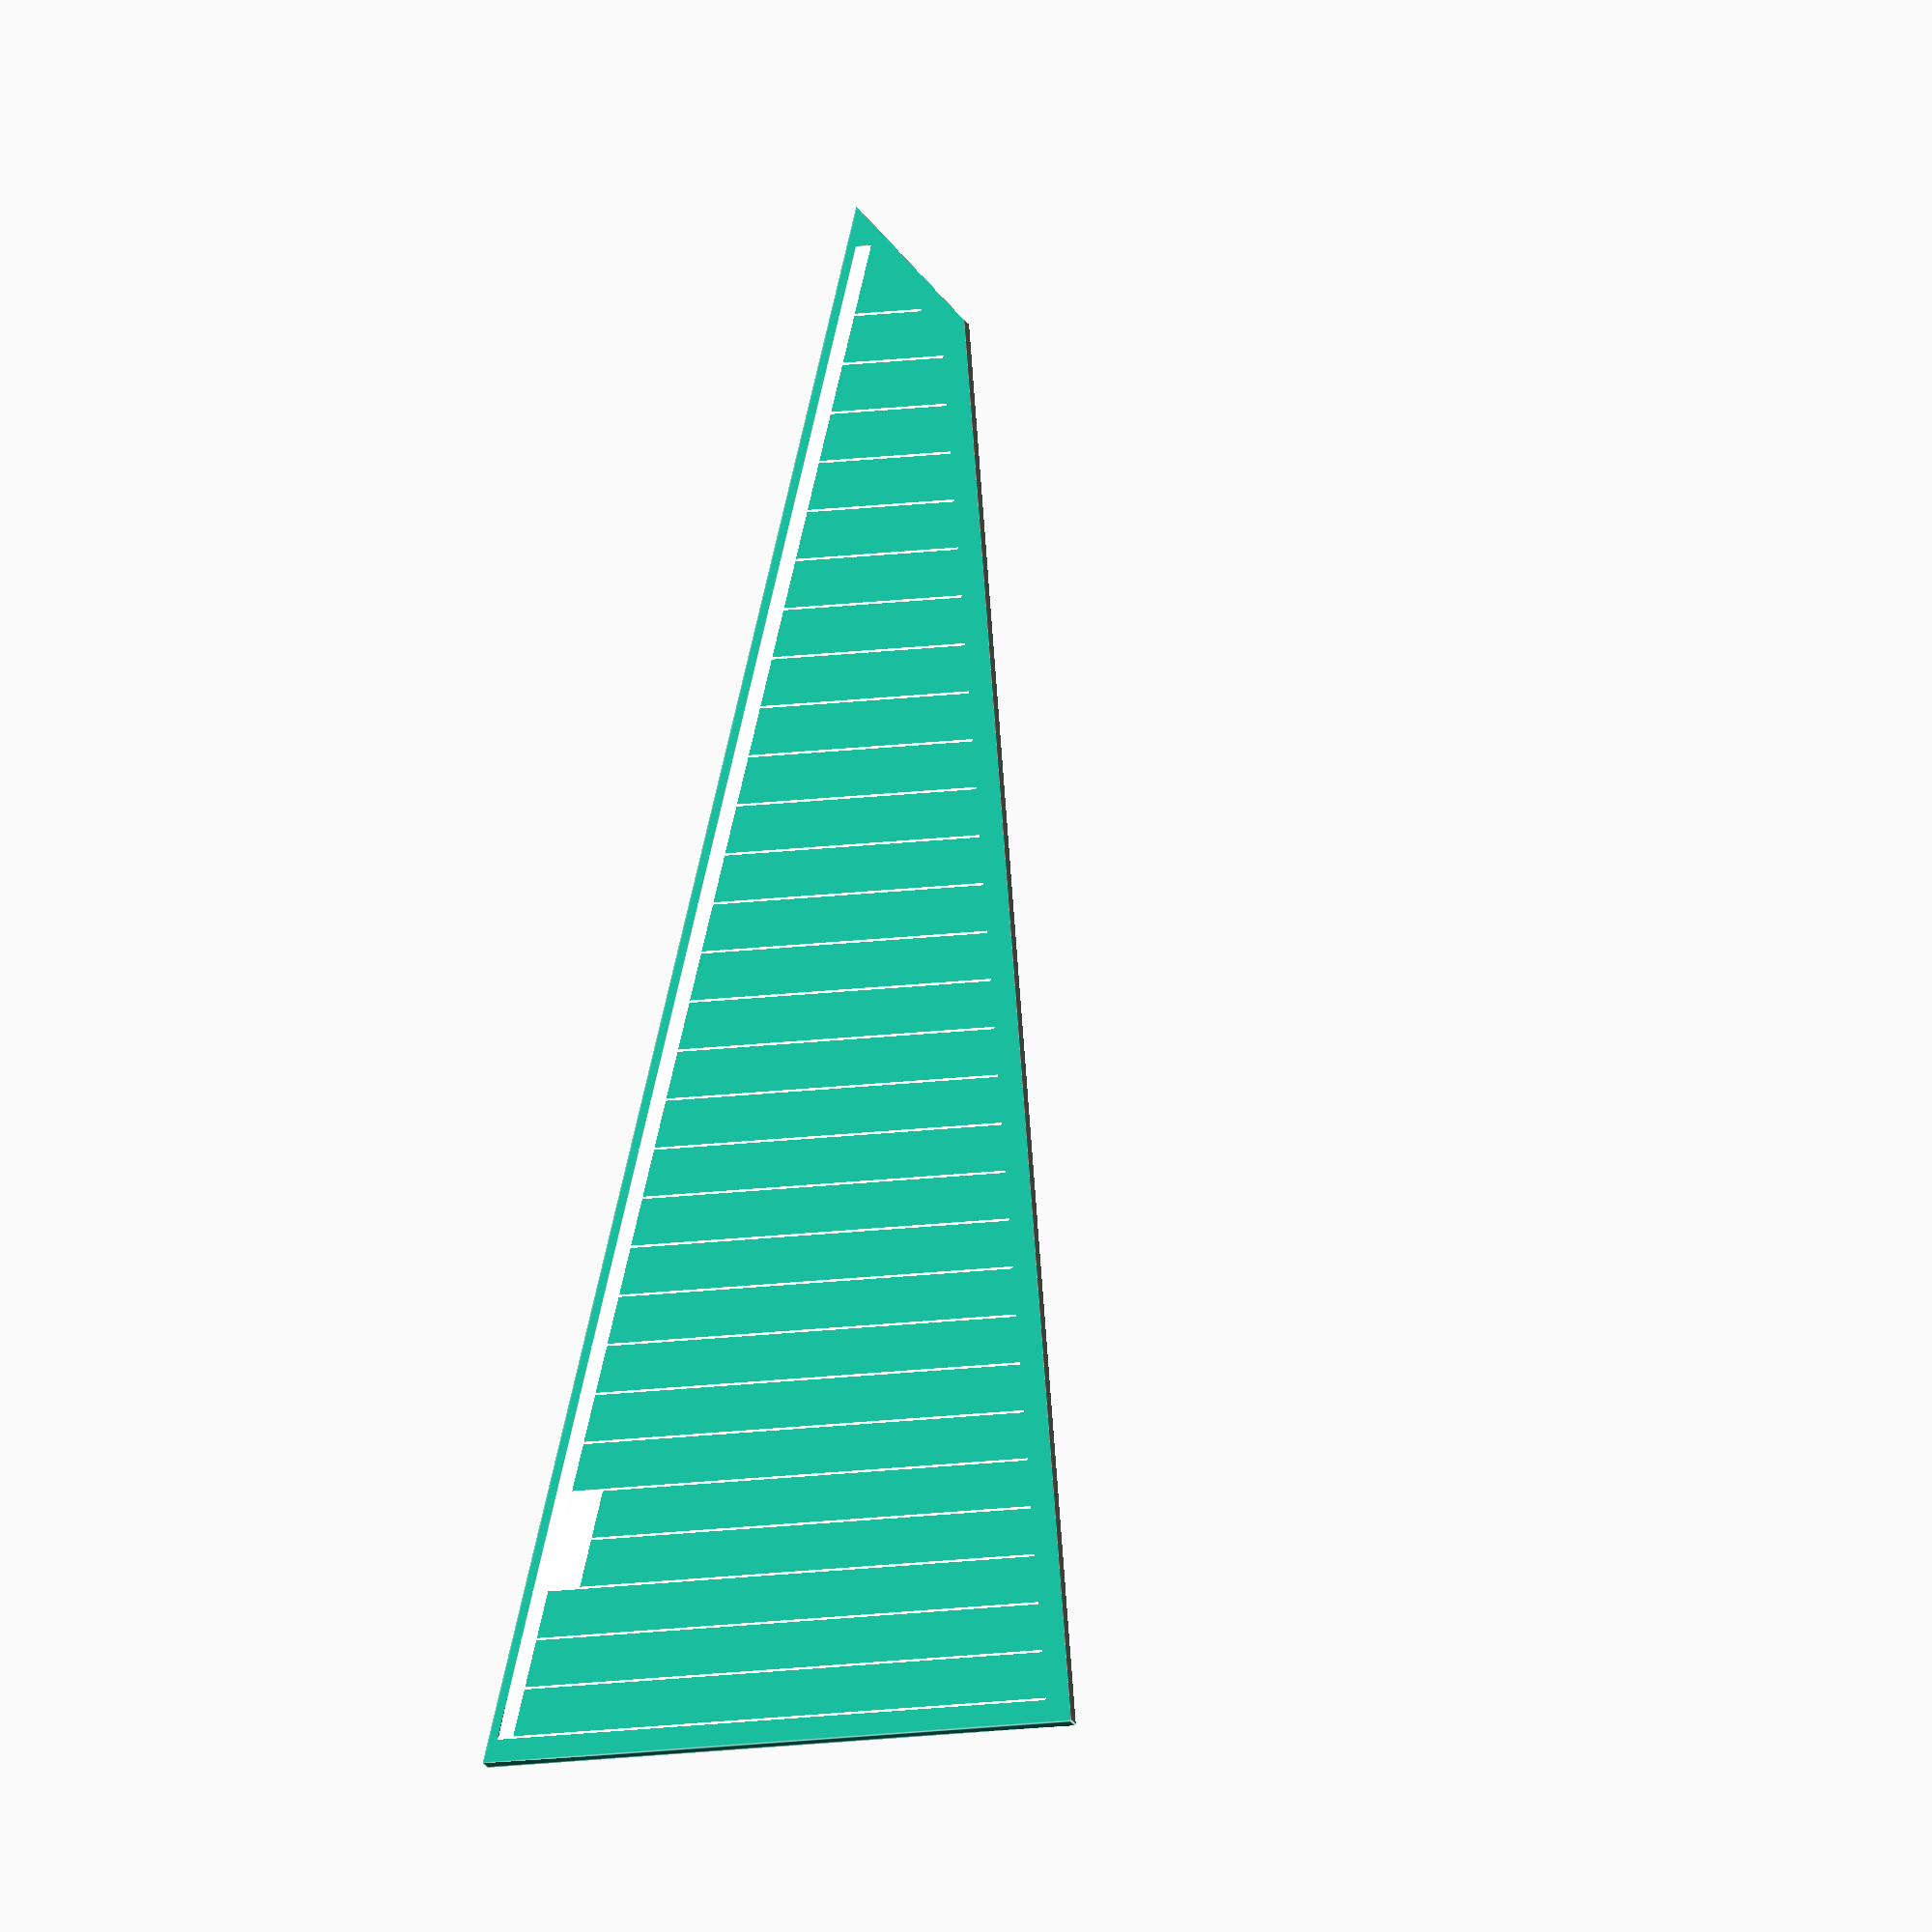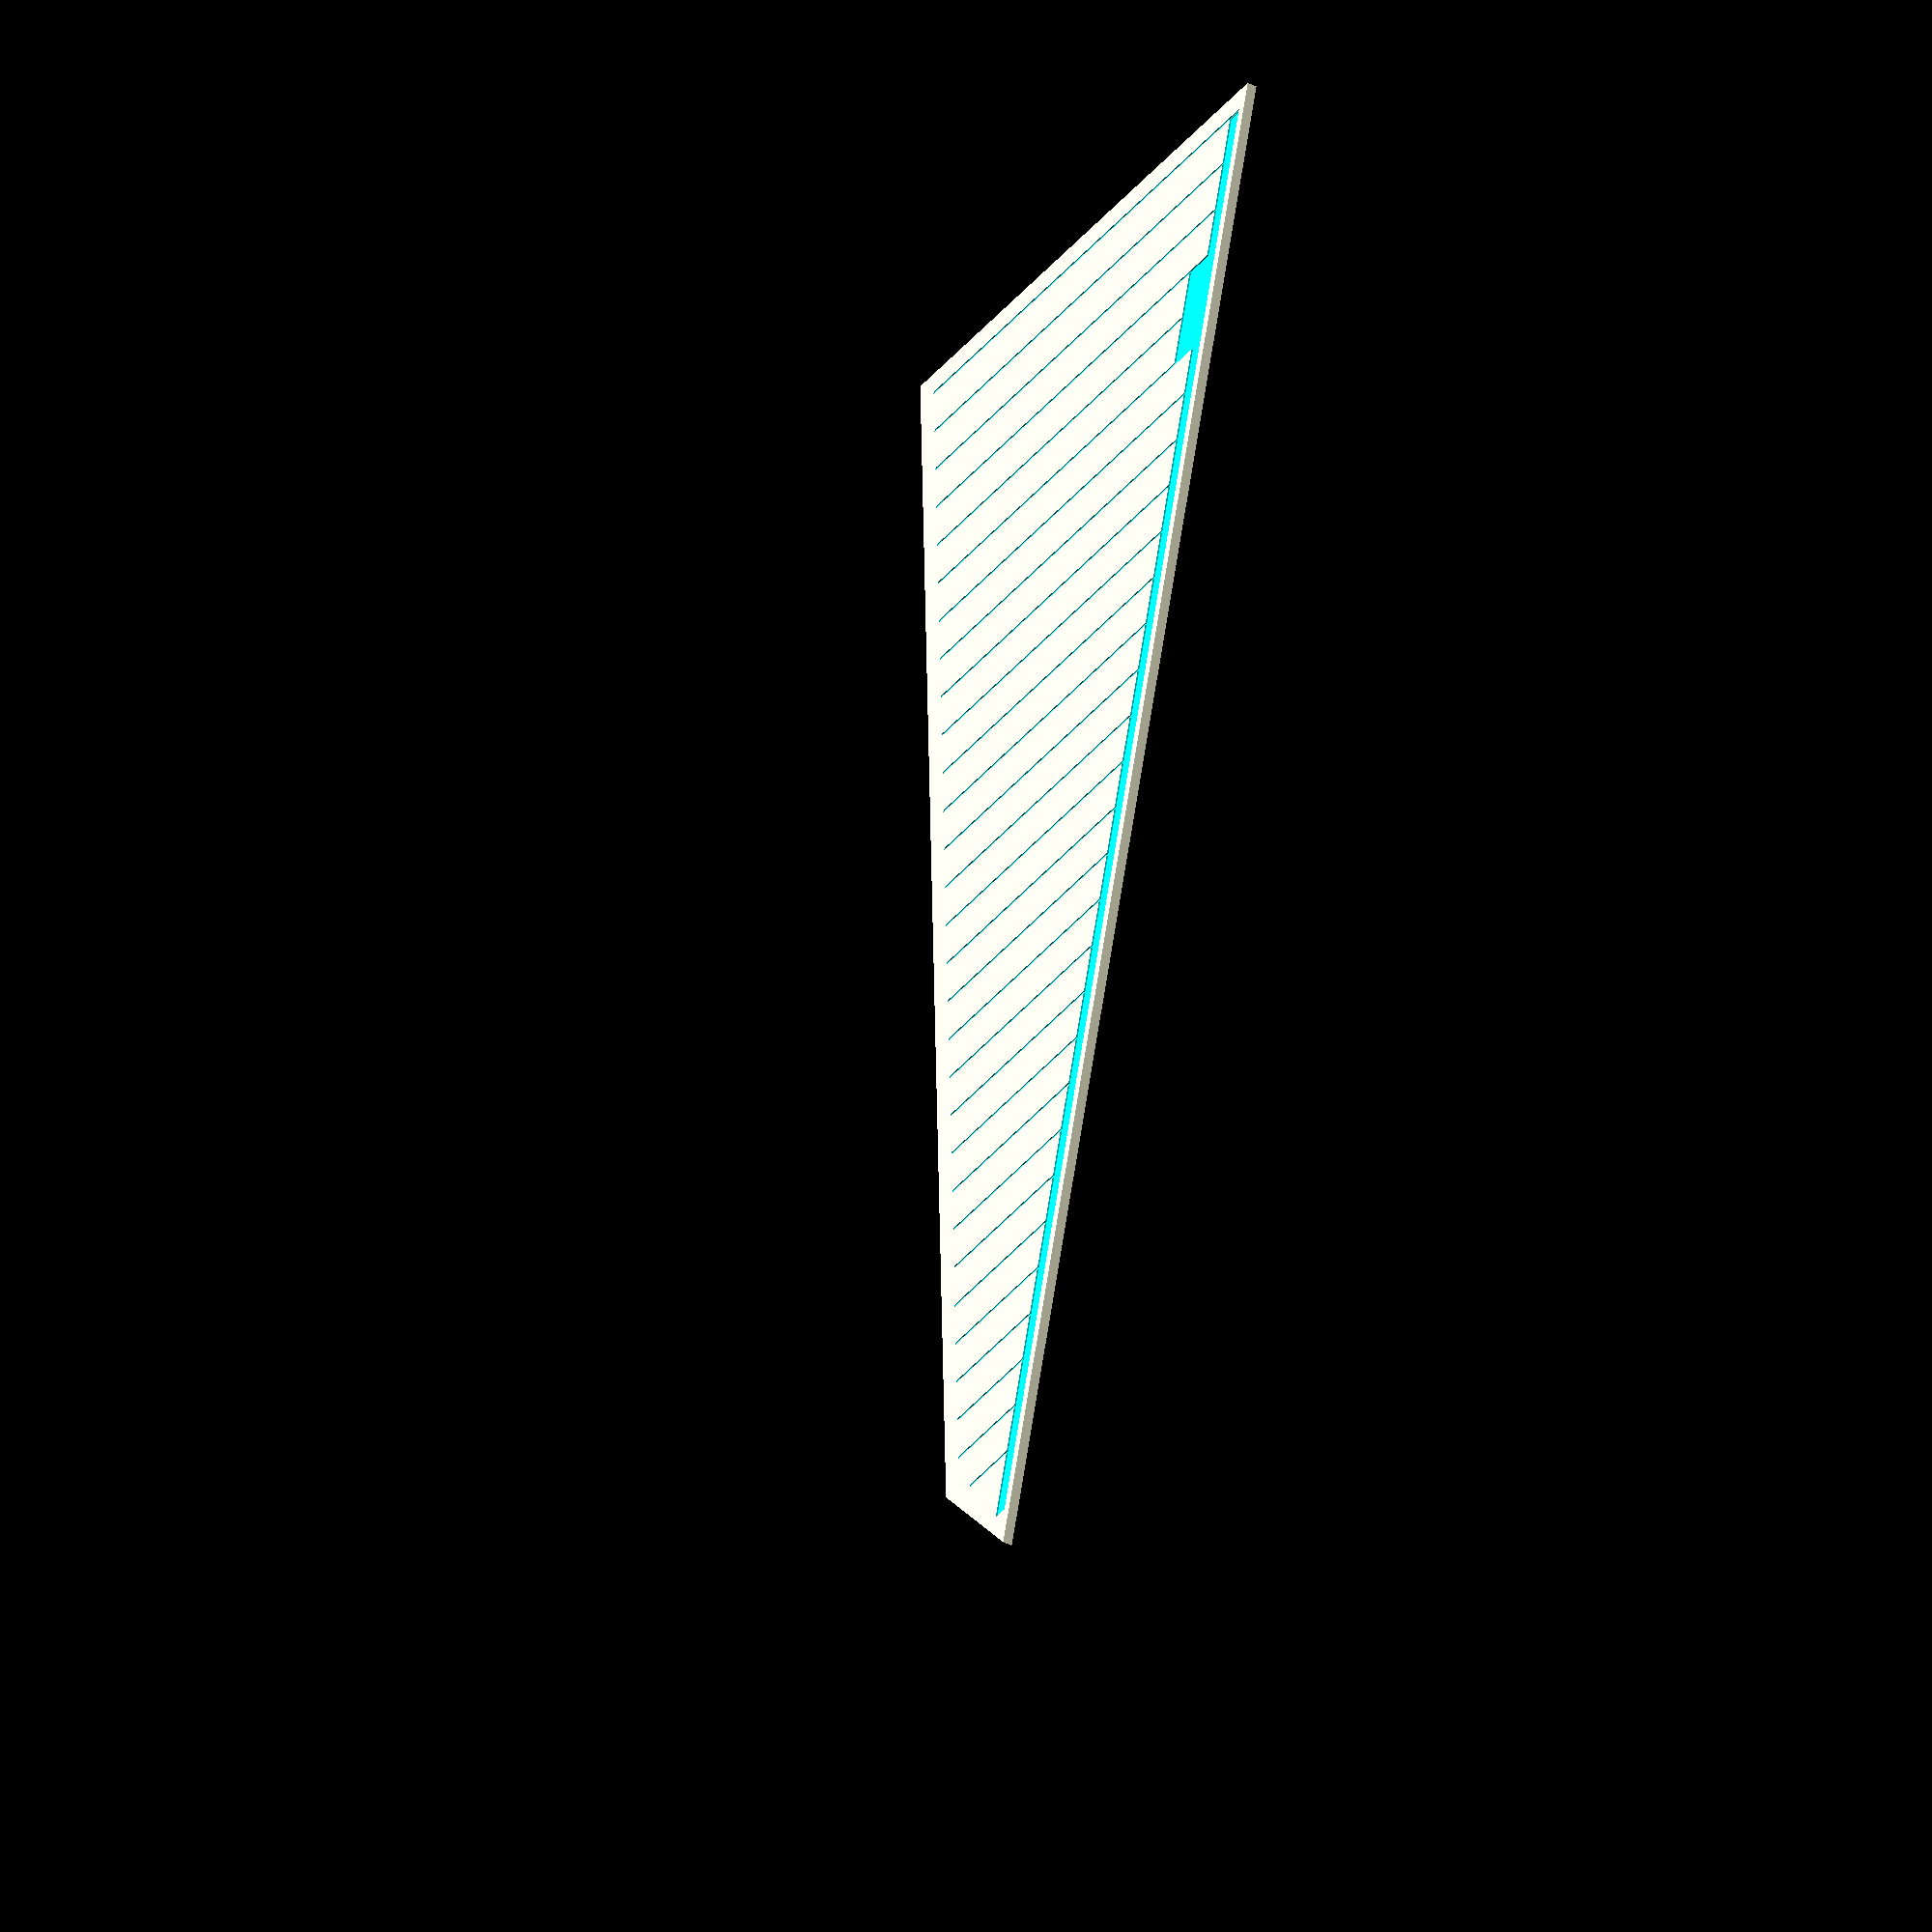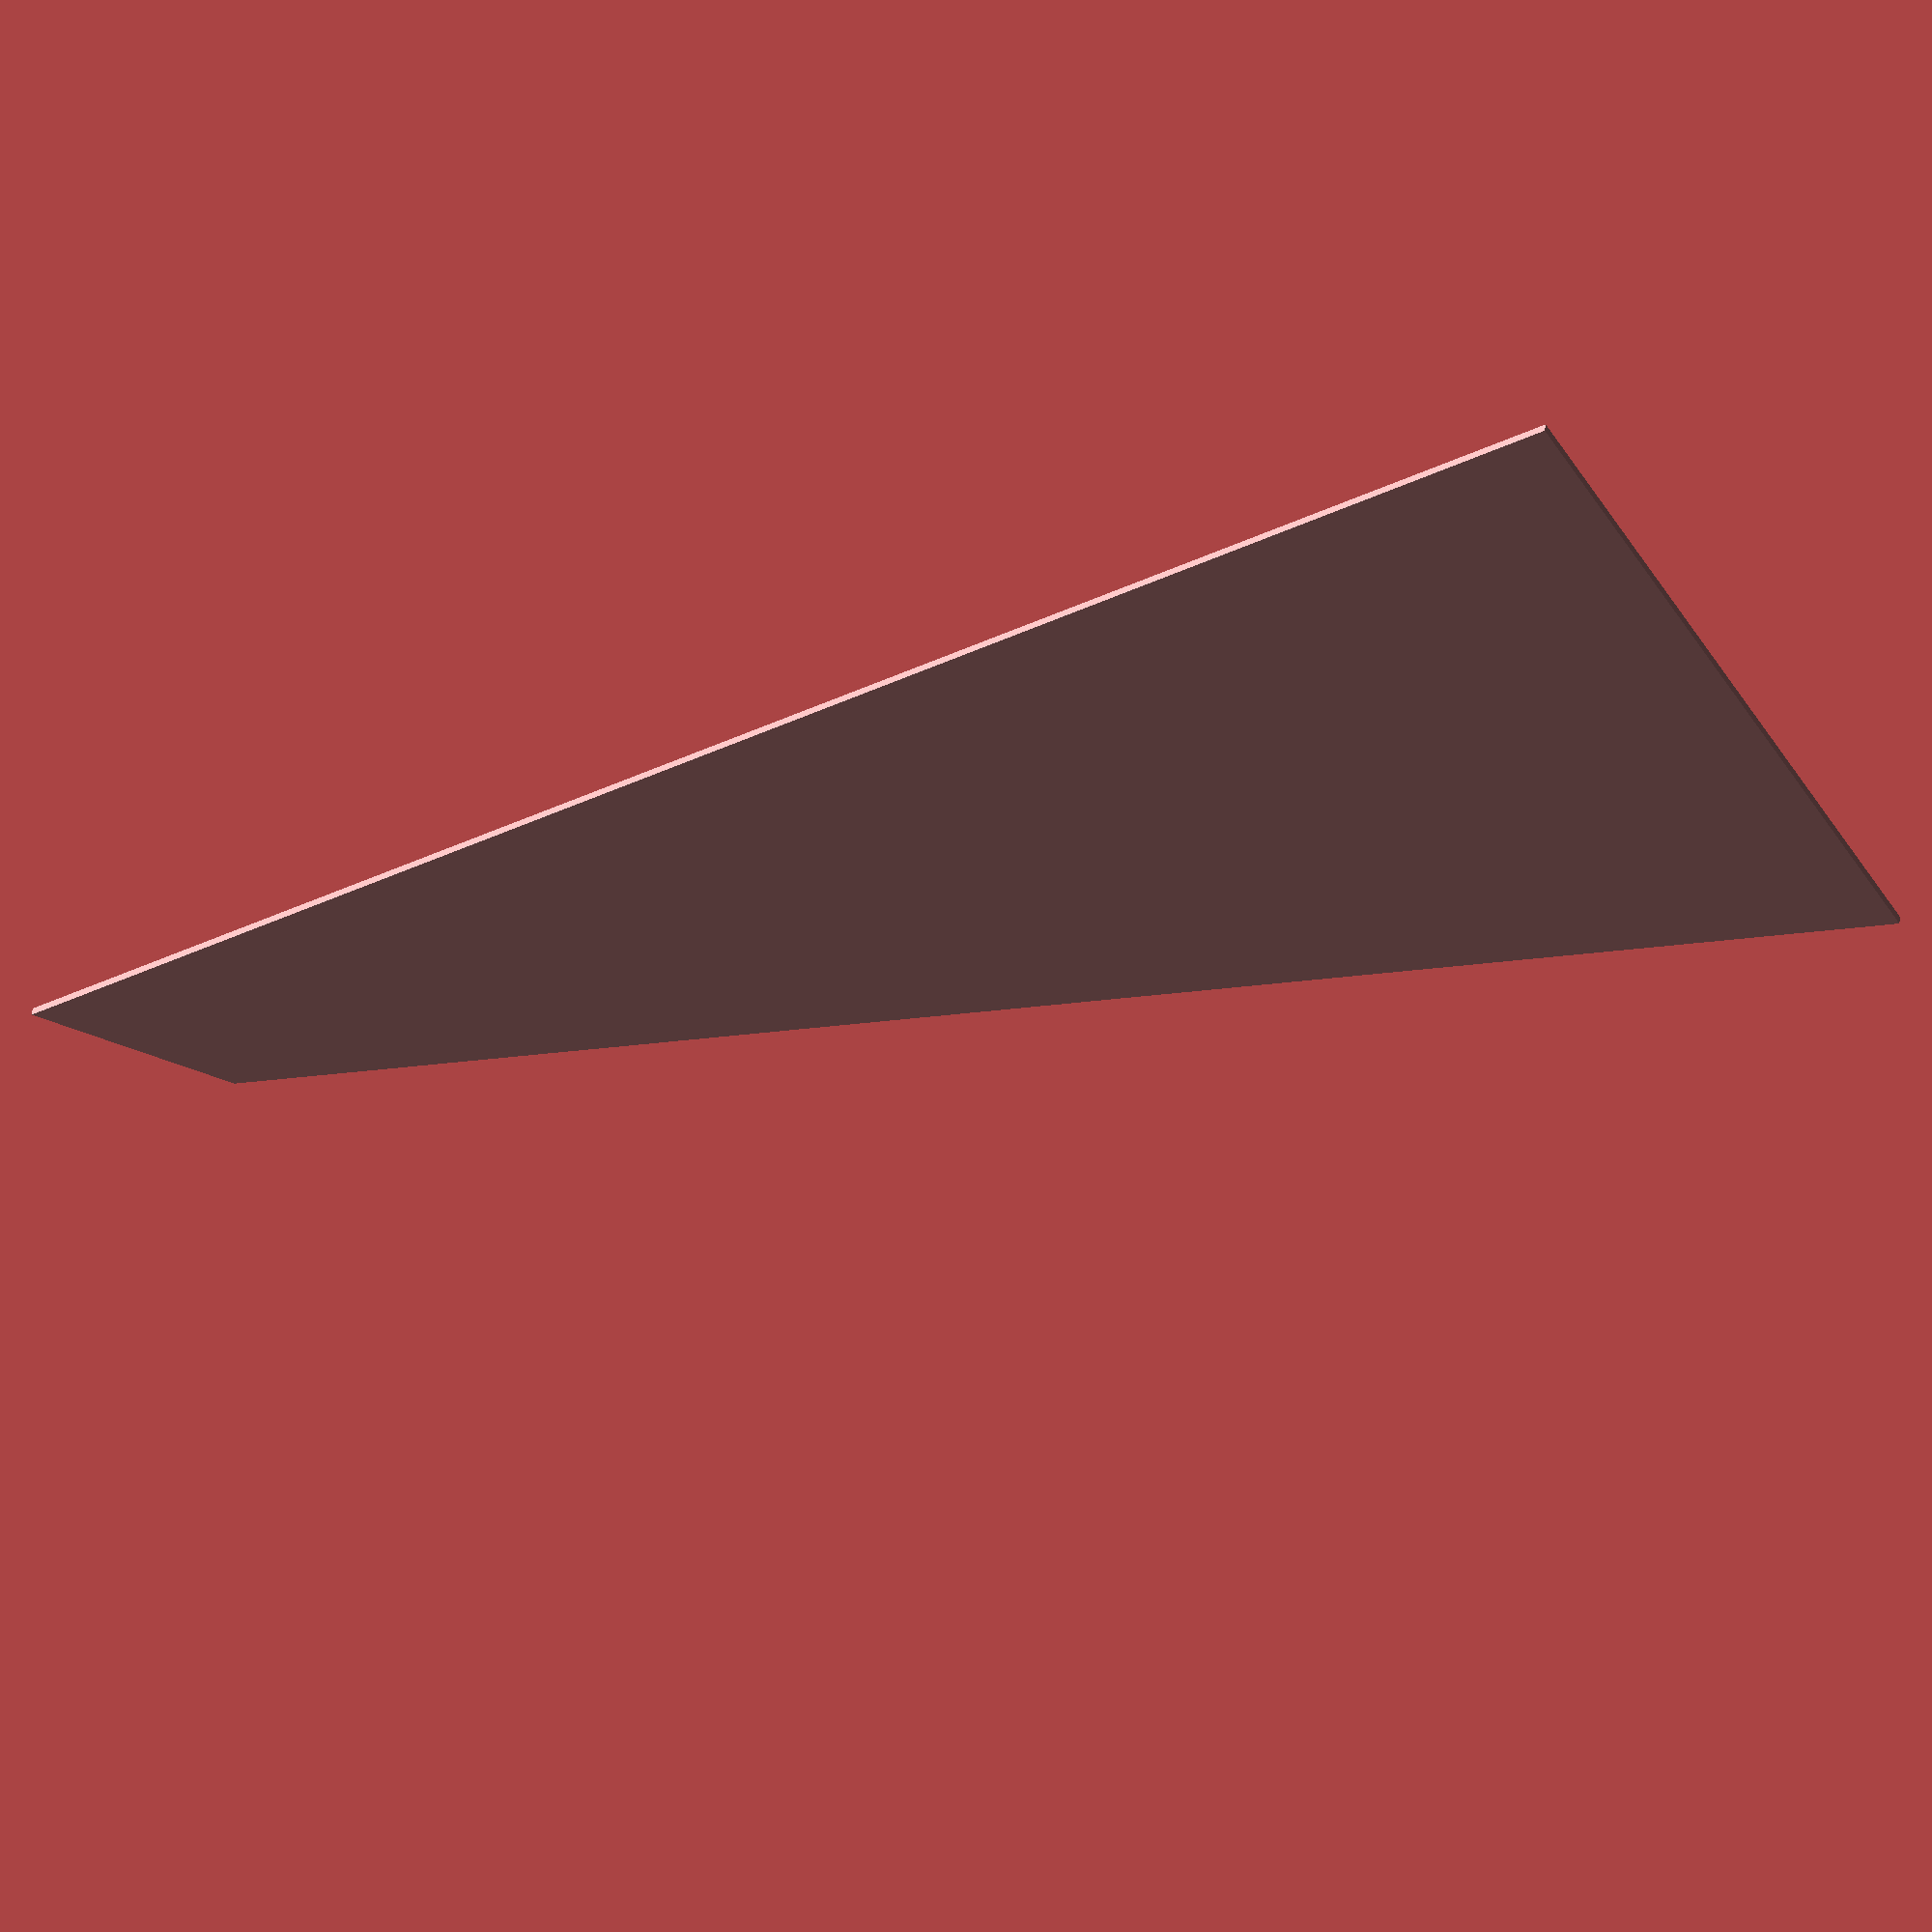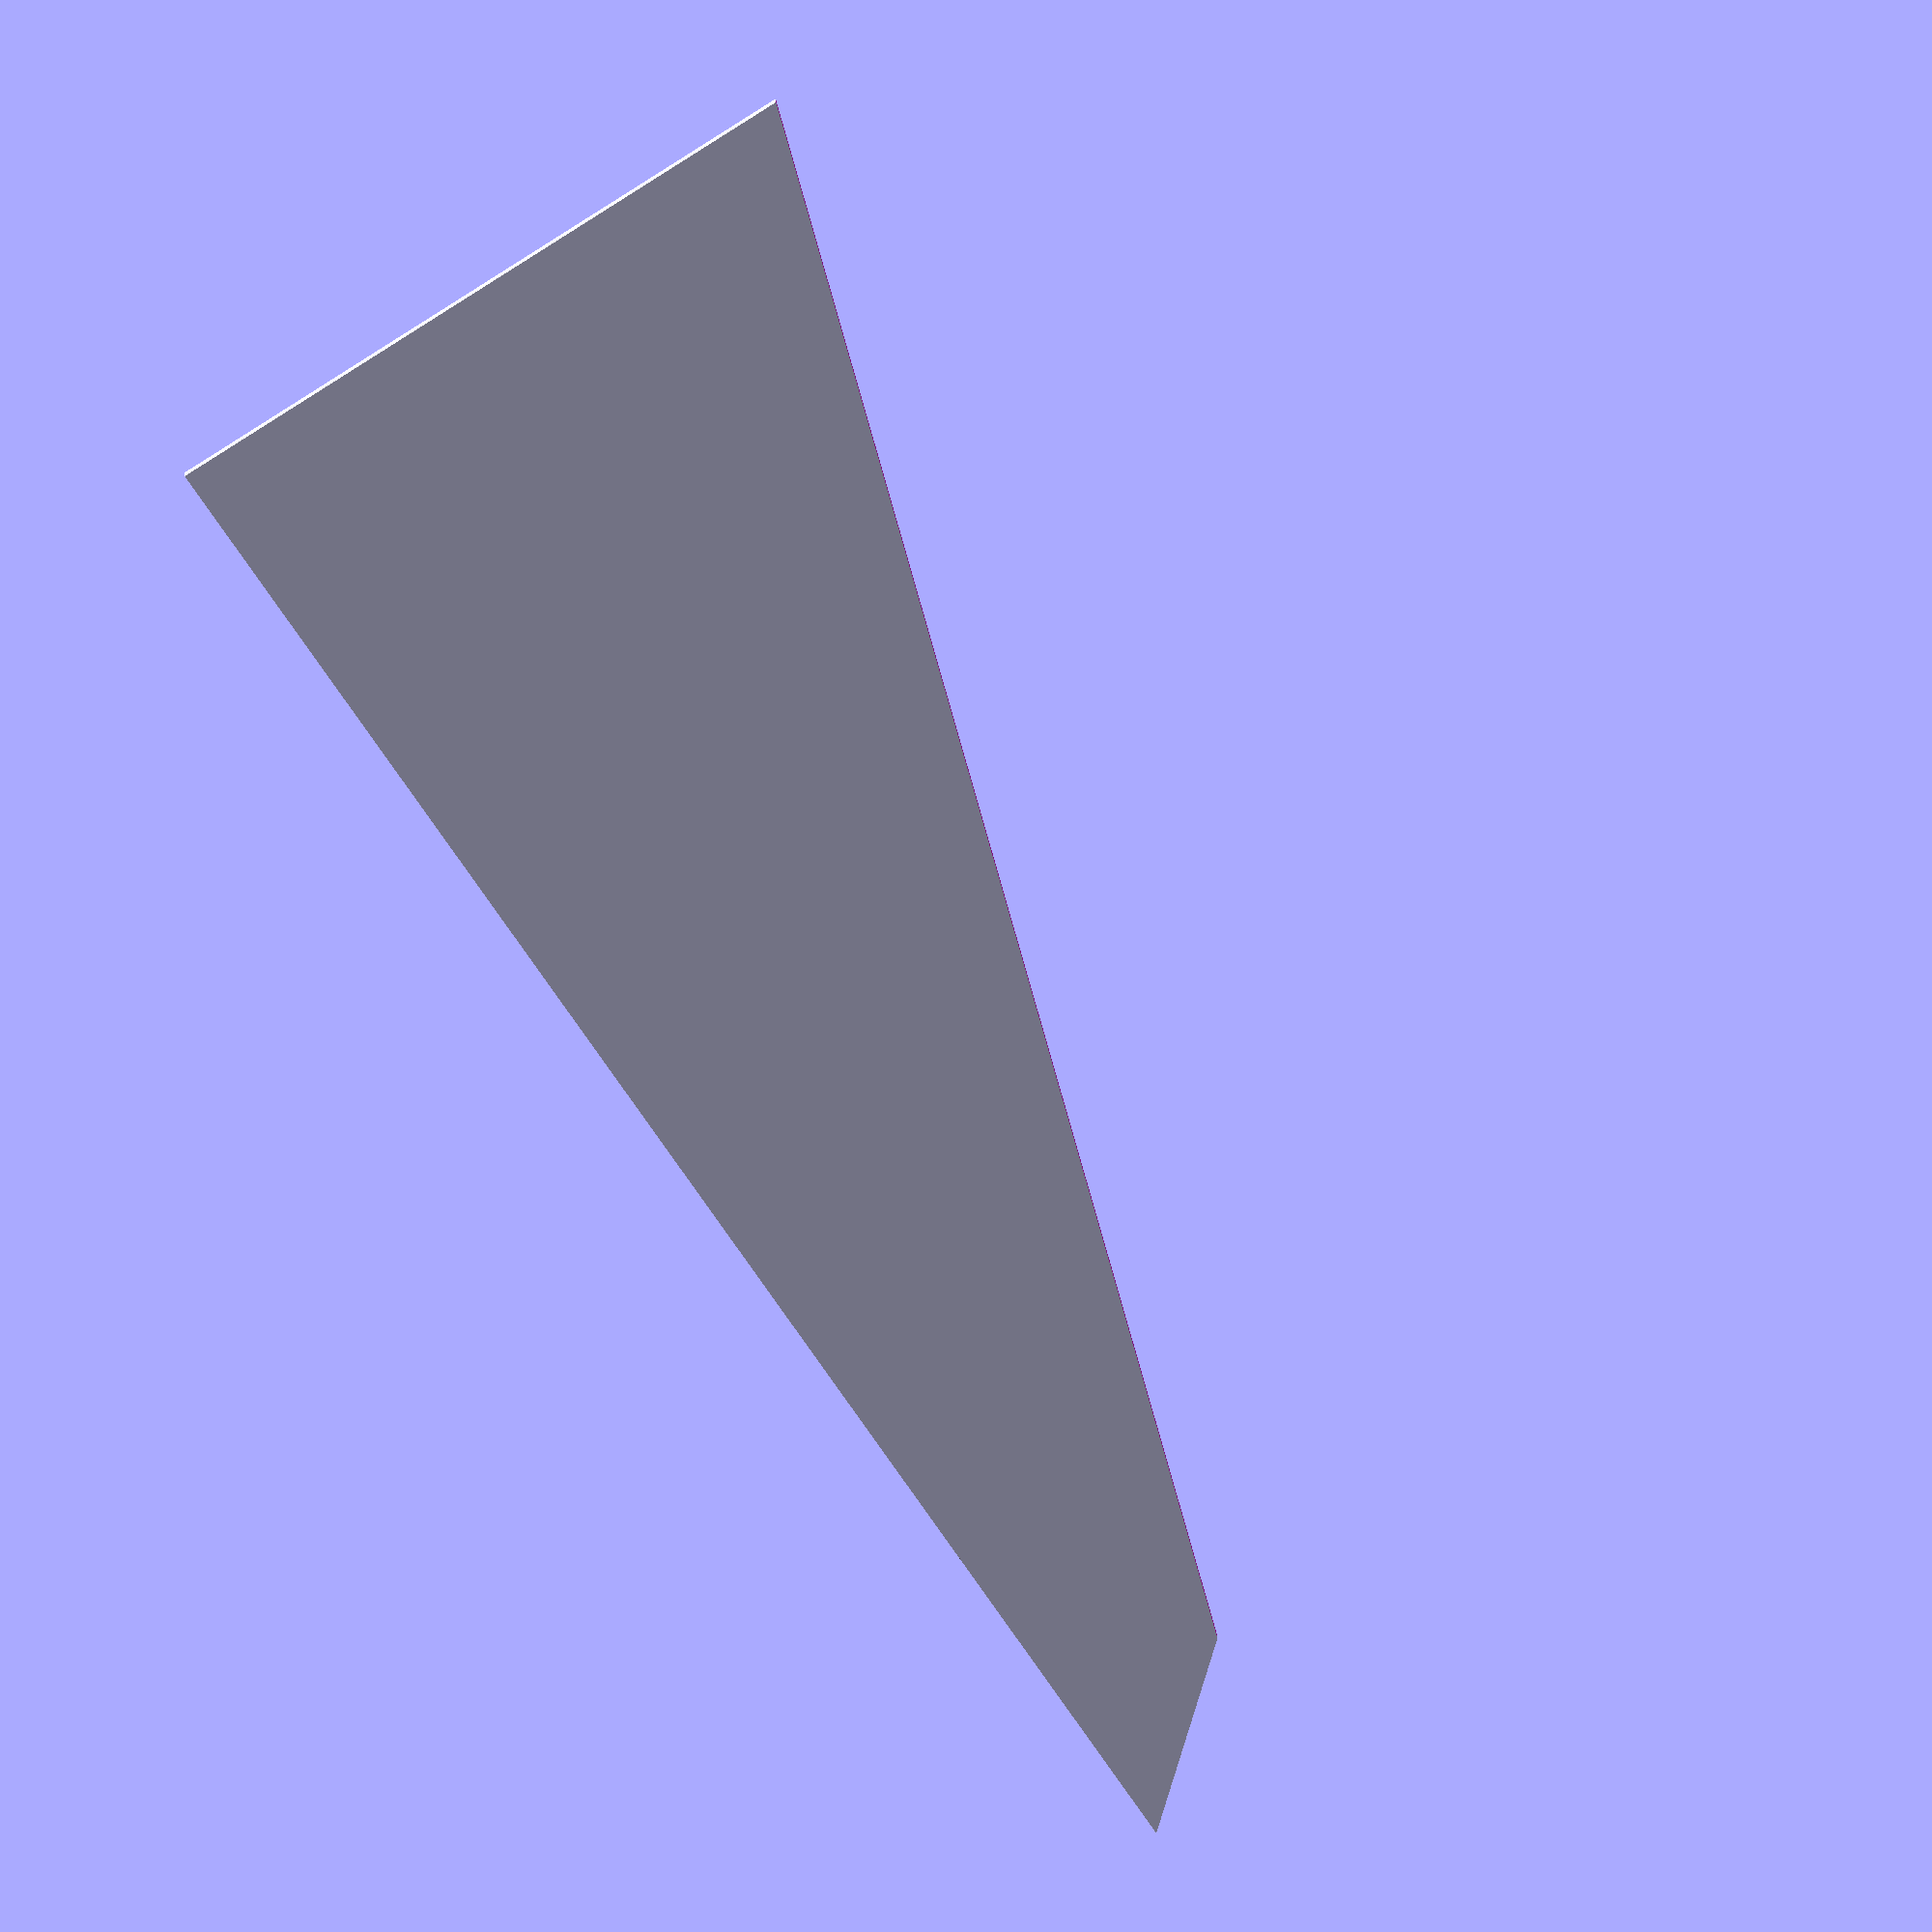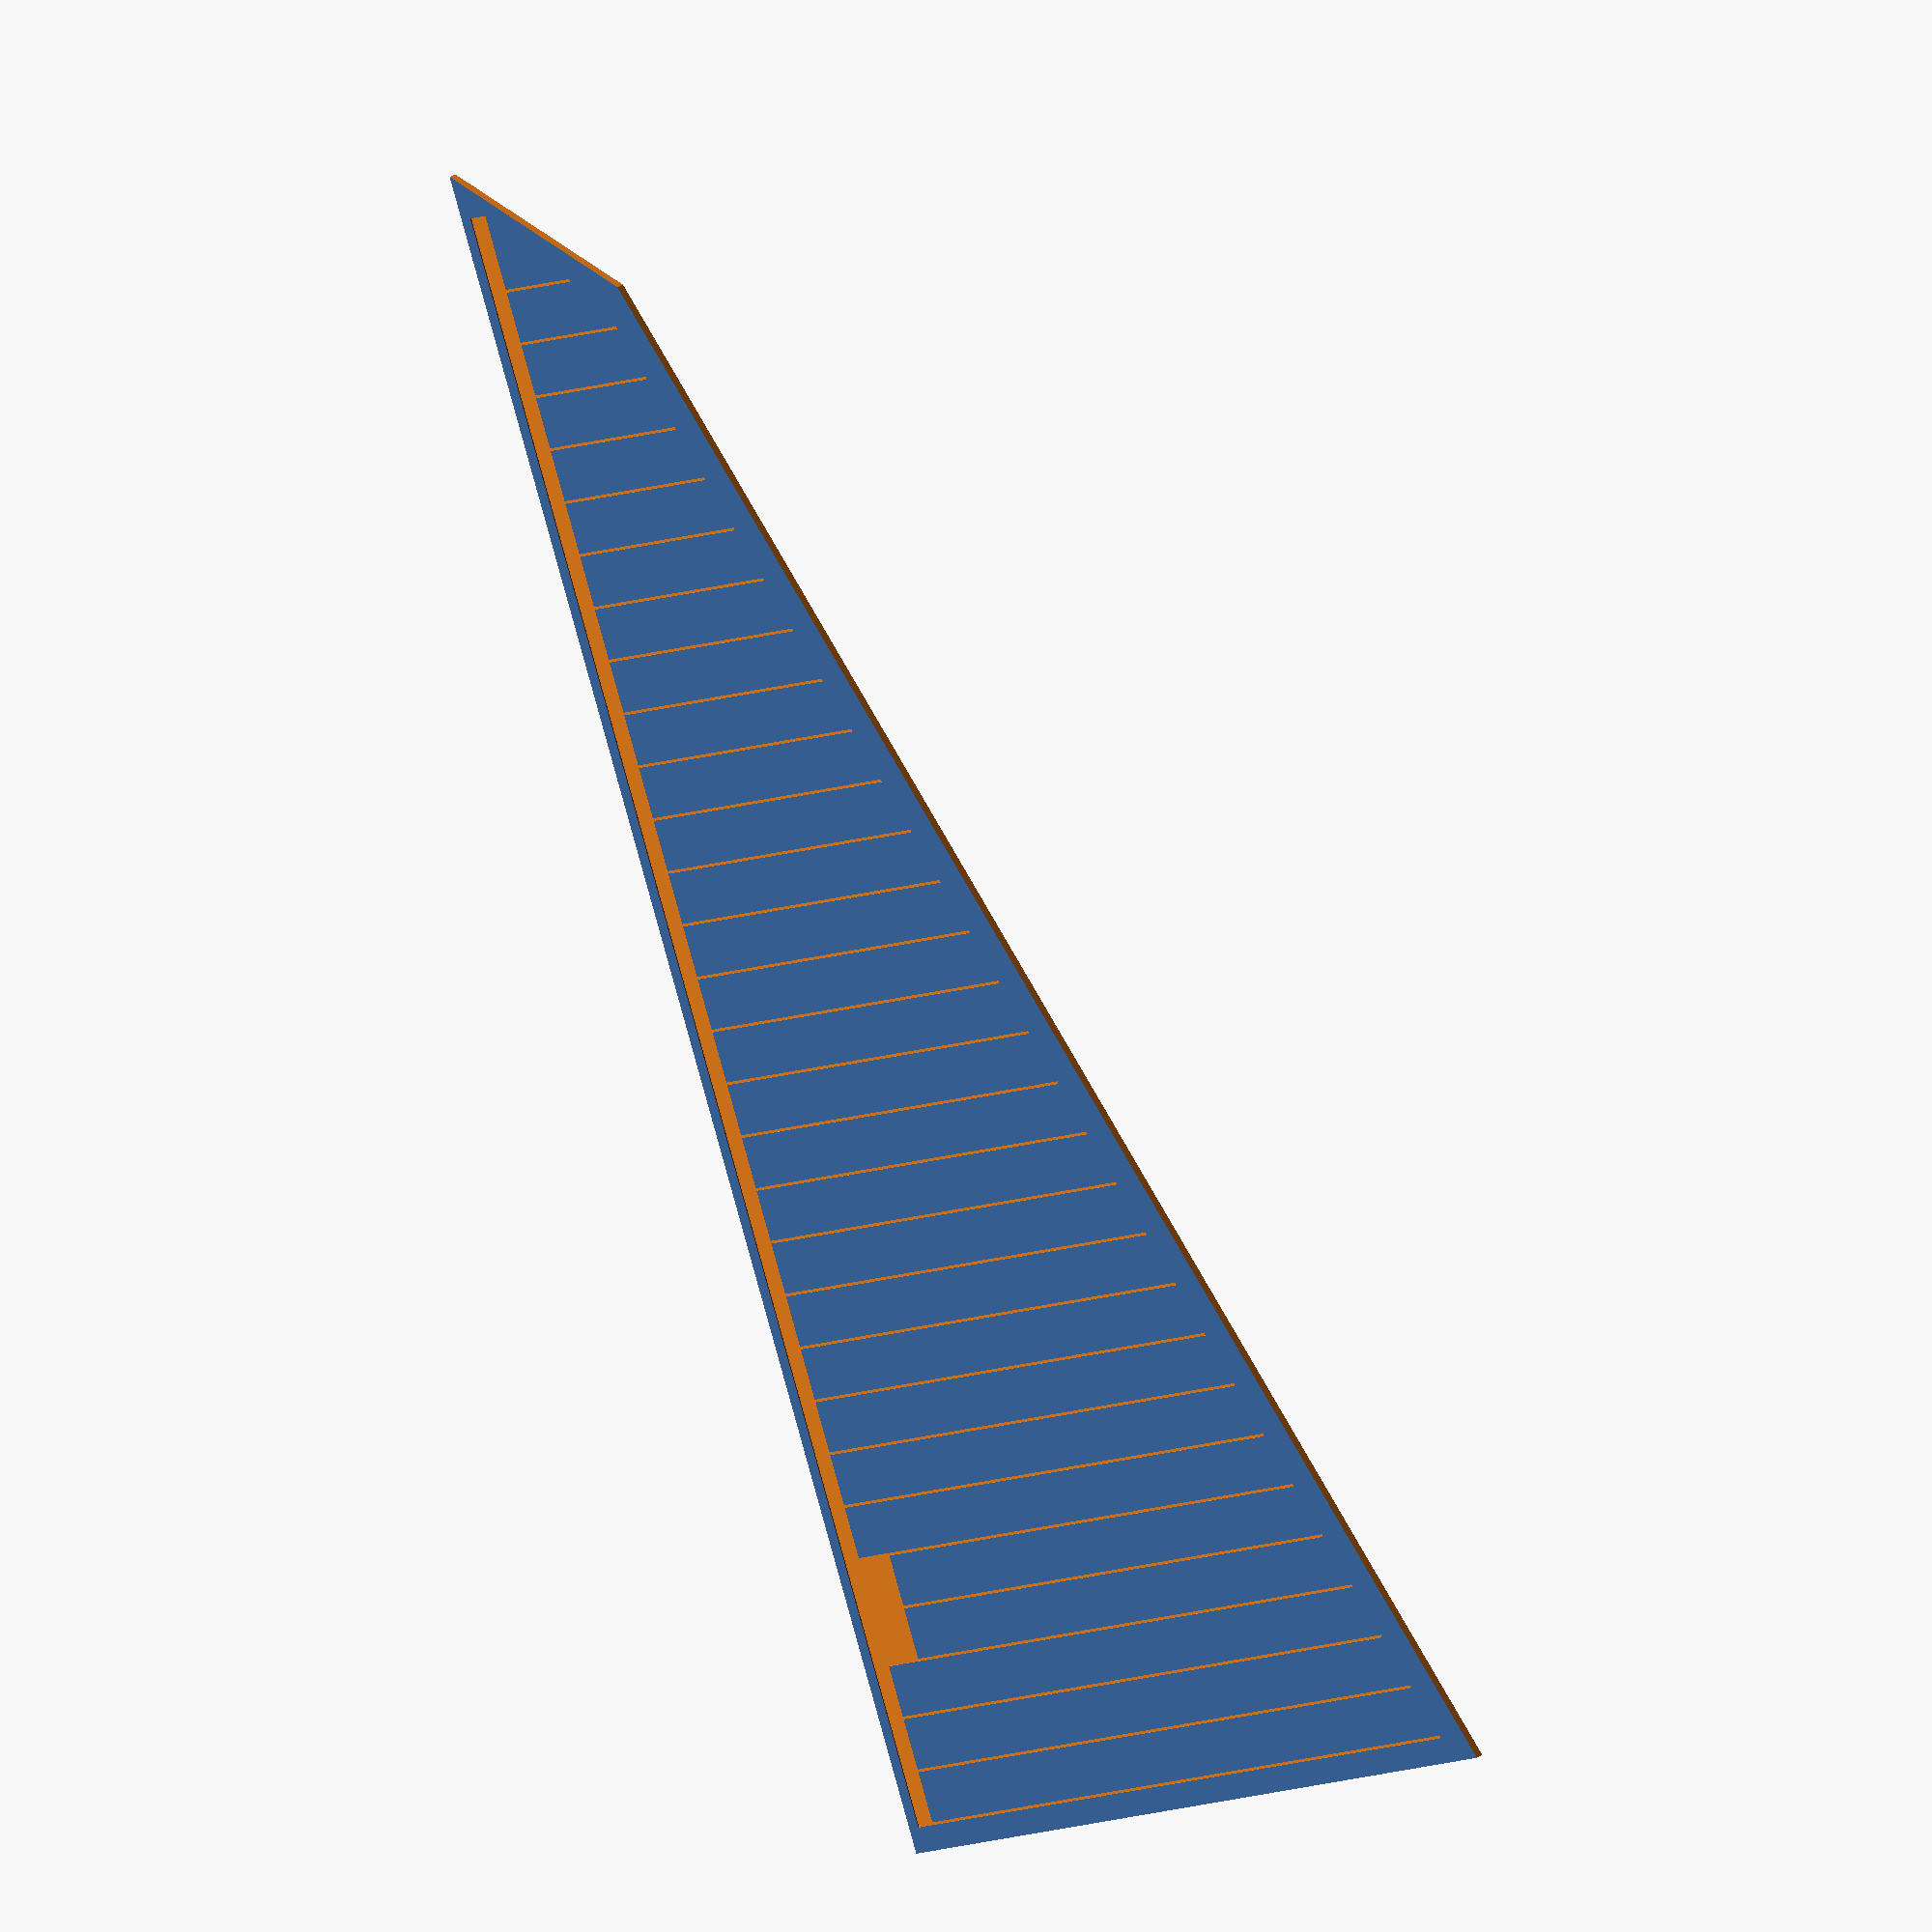
<openscad>
/*
 * Creates a TASC Cell.
 *
 * Author: Ian McInerney
 * Created: July 1, 2013
 */



difference() {
	cube(size=[12.8778,31.8516,0.1778],center=false);
	
	// Make the semi-triangular shape
	translate([12.8778,0.0,-0.2])rotate([0.0,0.0,18.6])cube(size=[12.0,40.37442,0.4], center=false);
	translate([0.0,31.8516,-0.2])rotate([0.0,0.0,-40.0])cube([12.0,12.0,0.4], center=false);

	// Make the terminals on the top of the cell
	translate([0.2,3.4798,0.15])cube(size=[1.0287,2.0574,1.0], center=false);
	translate([0.2,0.5,0.15])cube(size=[0.3429,30.5308,1.0], center=false);


//	translate([0.2,0.4687,0.16])cube(size=[12.5,0.05,1.0], center=false);
//	translate([0.2,1.4724,0.16])cube(size=[12.0,0.05,1.0], center=false);
//	translate([0.2,2.4761,0.16])cube(size=[11.5,0.05,1.0], center=false);
//	translate([0.2,3.4798,0.16])cube(size=[11.0,0.05,1.0], center=false);
//	translate([0.2,4.4835,0.16])cube(size=[10.5,0.05,1.0], center=false);
//	translate([0.2,5.4872,0.16])cube(size=[10.0,0.05,1.0], center=false);

	for (i=[0:1:28]) {
		translate([0.2,i*1.0037+0.4687,0.16])cube(size=[12.0-i*0.3377823,0.05,1.0], center=false);
	}
	translate([0.2,29*1.0037+0.4687,0.16])cube(size=[1.8,0.05,1.0], center=false);
}

//1.0037
</openscad>
<views>
elev=32.5 azim=14.4 roll=31.2 proj=o view=edges
elev=47.8 azim=196.8 roll=61.2 proj=o view=wireframe
elev=140.1 azim=300.1 roll=354.6 proj=o view=wireframe
elev=159.2 azim=33.6 roll=1.8 proj=o view=wireframe
elev=341.4 azim=341.4 roll=33.6 proj=o view=solid
</views>
